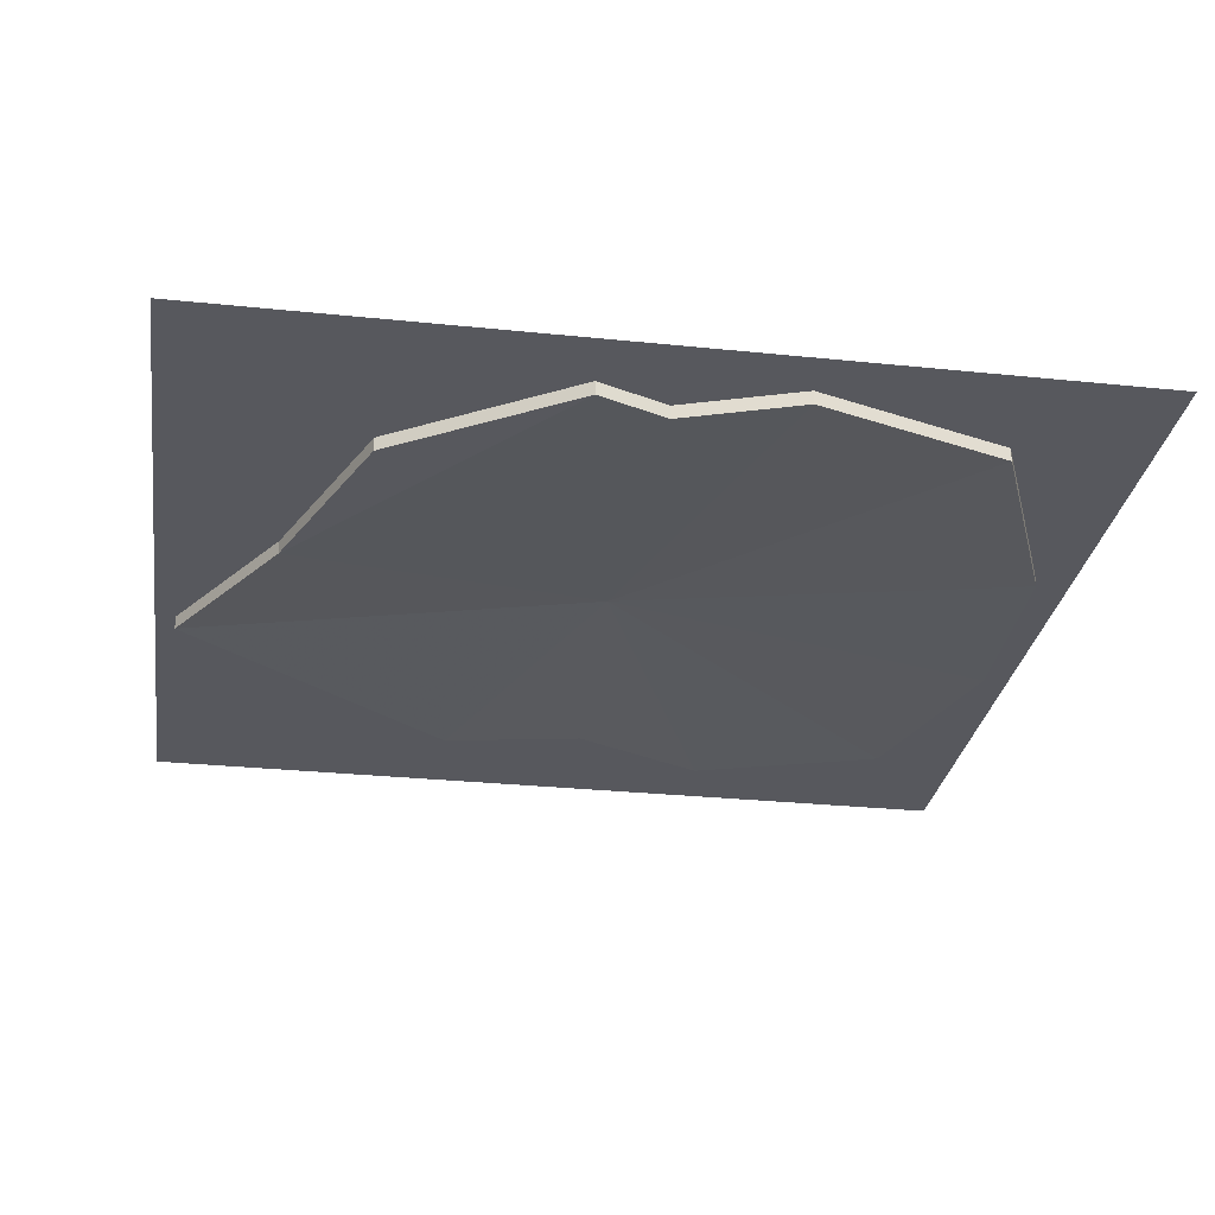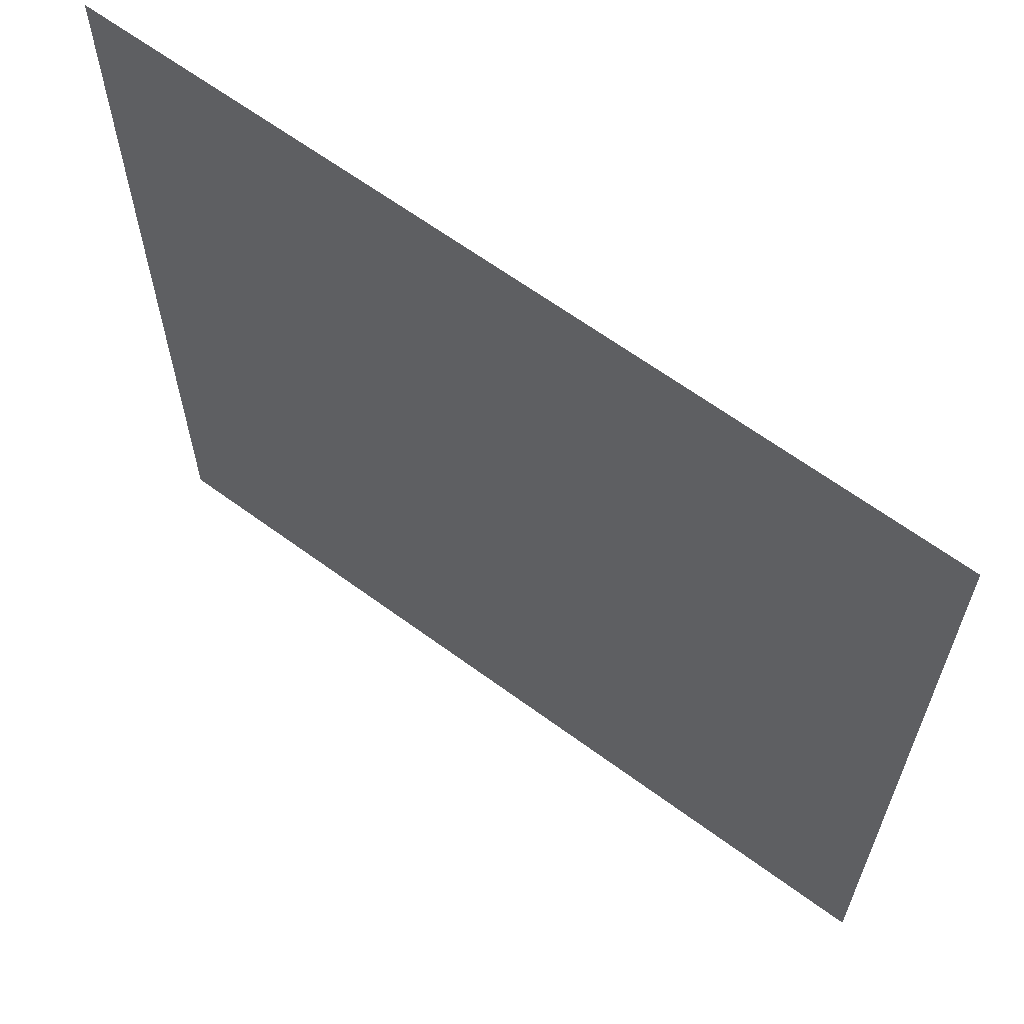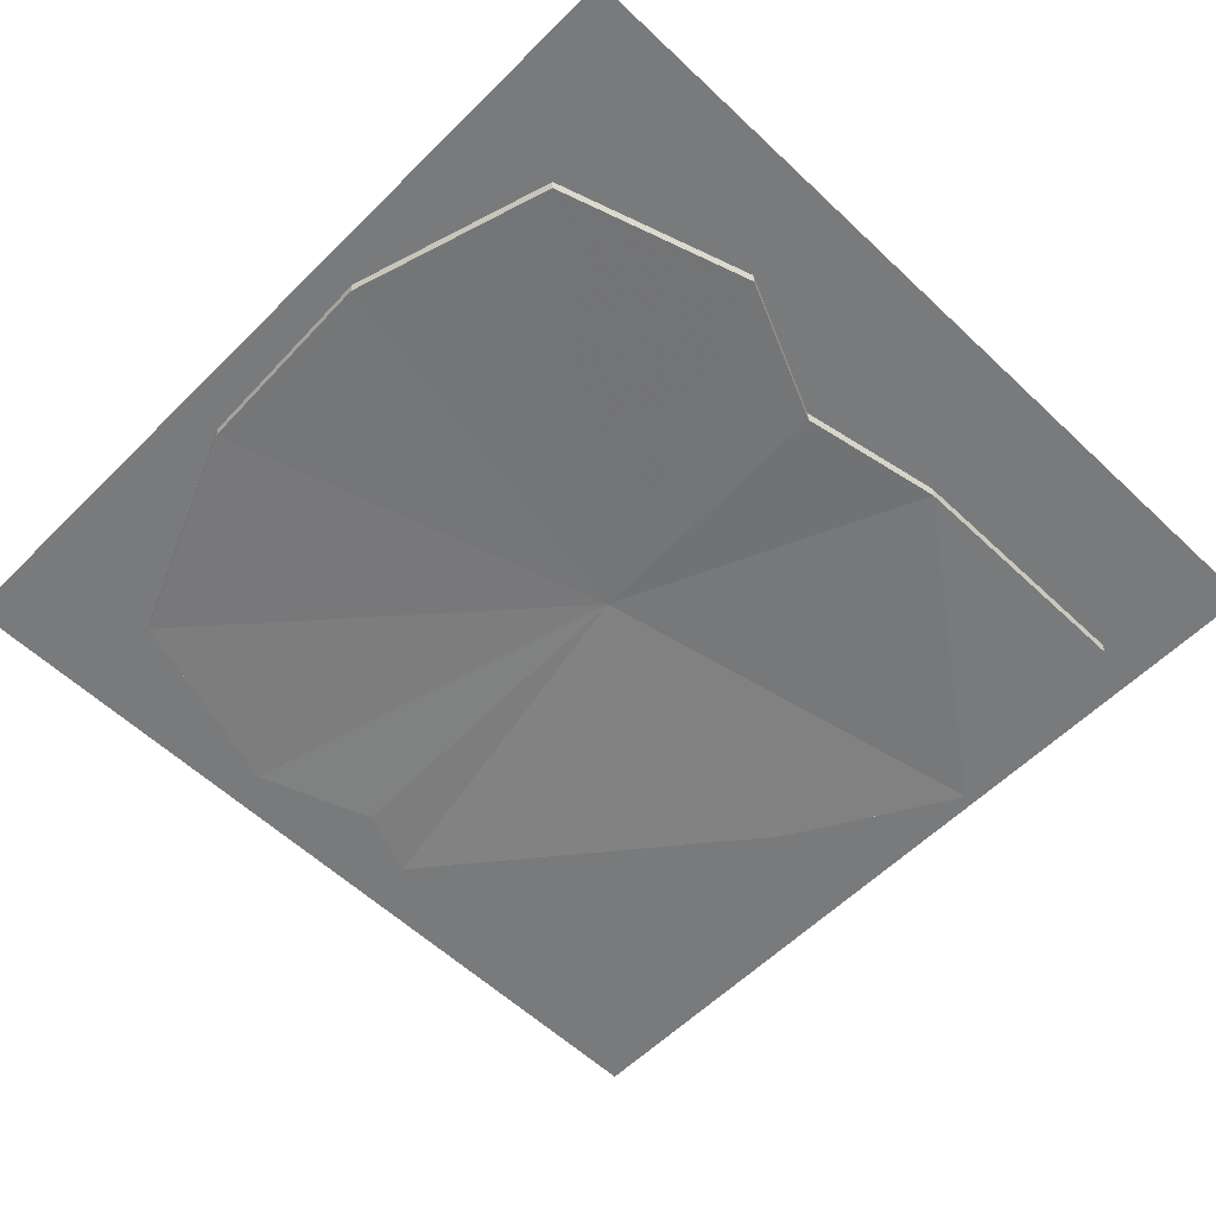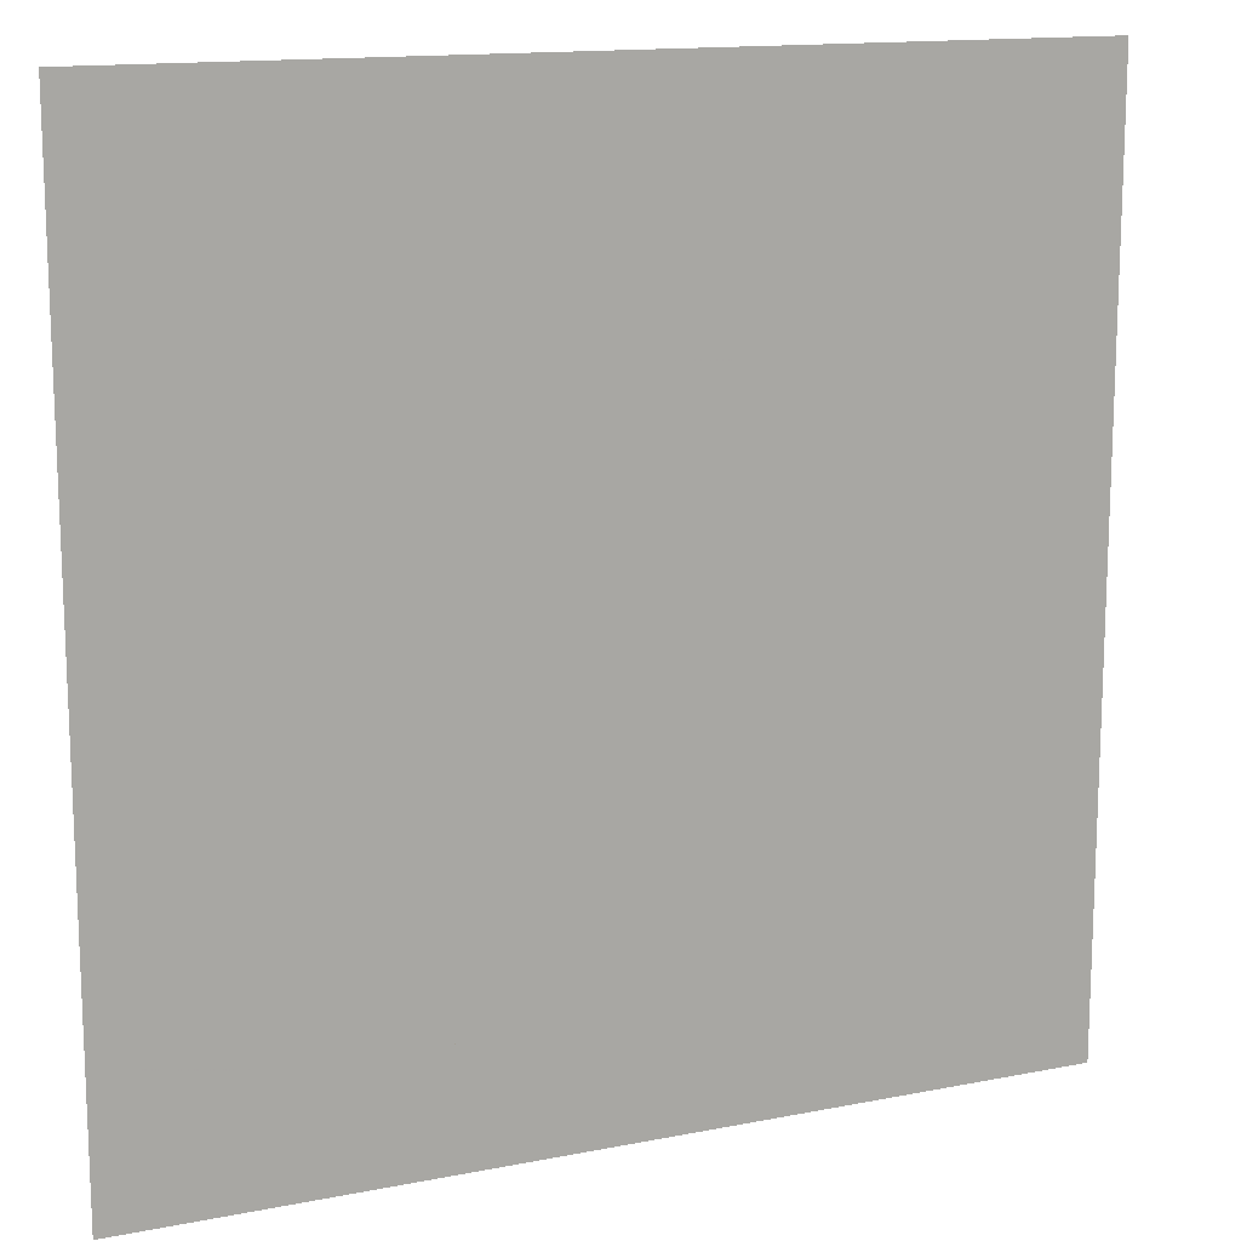
<metadata>
{"format":"obj","ext":"obj","renderer":"f3d","projection":"perspective","resolution":1024,"background":"white","views":[{"elev":-28.9,"azim":171.2,"up":"+Y"},{"elev":63.9,"azim":-143.4,"up":"+Z"},{"elev":-58.0,"azim":-44.3,"up":"+Y"},{"elev":14.3,"azim":156.6,"up":"+Z"}]}
</metadata>
<code>
v 0 0 0.5
v -0.5 0 0.5
v -0.3906 0 0.3203
v -0.1719 0 0.3906
v -0.01562 0 0.3203
v 0.1484 0 0.3516
v 0.4375 0 0.3516
v 0.5 0 0.5
v 0.4766 0 0.1094
v 0.5 0 -0.5
v 0.3672 0 -0.07812
v 0.2812 0 -0.2969
v 0.07812 0 -0.4297
v 0 0 -0.5
v 0 0 -0.3984
v -0.1328 0 -0.4453
v -0.3516 0 -0.375
v -0.5 0 -0.5
v -0.4531 0 -0.1328
v -0.5 0 0
v -0.4609 0 0.09375
v -0.1719 0 0
v -0.1328 0 0.1484
v -0.2812 0 0.1875
v -0.3047 0 0.09375
v -0.2969 0 -0.1328
v -0.1719 0 -0.0625
v -0.07031 0 0
v -0.08594 0 0.1953
v -0.1719 0 0.2812
v -0.1719 0 0.3281
v -0.3438 0 0.2266
v -0.3828 0 0.09375
v -0.3828 0 -0.1328
v -0.2109 0 -0.2578
v -0.1797 0 -0.08594
v -0.07031 0 -0.0625
v 0 0 0
v -0.01562 0 0.1562
v -0.01562 0 0.2188
v -0.01562 0 0.2734
v -0.2656 0 -0.3047
v -0.1328 0 -0.2891
v -0.1328 0 -0.1406
v 0 0 -0.1484
v 0 0 -0.0625
v 0.09375 0 0
v 0.0625 0 0.04688
v 0.1484 0 0.2422
v 0.1484 0 0.2969
v -0.4609 -0.01562 0.09375
v -0.3906 -0.01562 0.3203
v -0.4531 -0.01562 -0.1328
v -0.1719 -0.01562 0.3906
v -0.01562 -0.01562 0.3203
v 0.1484 -0.01562 0.3516
v 0.4375 -0.01562 0.3516
v 0.4766 -0.01562 0.1094
v 0.3672 -0.01562 -0.07812
v 0.2812 -0.01562 -0.2969
v 0.07812 -0.01562 -0.4297
v 0 -0.01562 -0.3984
v -0.1328 -0.01562 -0.4453
v -0.3516 -0.01562 -0.375
v 0.2422 0 0.2266
v 0.1484 0 0
v 0.3203 0 0.1094
v 0.3203 0 0.2734
v 0.3906 0 0.3125
v 0.3984 0 0.1094
v -0.1328 0 -0.3672
v 0 0 -0.3281
v 0 0 -0.25
v 0.07812 0 -0.2656
v 0.09375 0 -0.1484
v 0.09375 0 -0.0625
v 0.1484 0 -0.0625
v 0.2109 0 -0.07812
v 0.2891 0 -0.07812
v 0.2031 0 -0.2031
v 0.07812 0 -0.3516
v 0.1328 0 -0.1328
v 0.2109 0 -0.1641
f 1 2 3
f 1 3 4
f 1 4 5
f 1 5 6
f 1 6 7
f 1 7 8
f 8 7 9
f 8 9 10
f 10 9 11
f 10 11 12
f 10 12 13
f 10 13 14
f 14 13 15
f 14 15 16
f 14 16 17
f 14 17 18
f 18 17 19
f 18 19 20
f 20 19 21
f 20 21 3
f 20 3 2
f 22 23 24
f 22 24 25
f 22 25 26
f 22 26 27
f 23 29 30
f 23 30 24
f 26 35 36
f 26 36 27
f 29 39 30
f 30 39 40
f 35 43 44
f 35 44 36
f 39 48 40
f 40 48 49
f 65 66 67
f 65 67 68
f 65 68 48
f 48 68 49
f 43 73 44
f 44 73 45
f 45 73 74
f 45 74 75
f 66 77 67
f 67 77 78
f 77 82 83
f 77 83 78
f 82 75 74
f 82 74 83
f 22 27 28
f 22 28 29
f 22 29 23
f 27 36 37
f 27 37 28
f 28 37 38
f 28 38 29
f 29 38 39
f 36 44 37
f 37 44 45
f 37 45 46
f 37 46 38
f 38 46 47
f 38 47 39
f 39 47 48
f 65 48 47
f 65 47 66
f 45 75 46
f 46 75 76
f 46 76 47
f 47 76 66
f 66 76 77
f 75 82 77
f 75 77 76
f 24 30 31
f 24 31 32
f 24 32 25
f 25 32 33
f 25 33 34
f 25 34 26
f 26 34 35
f 30 40 31
f 31 40 41
f 34 42 35
f 35 42 43
f 40 49 41
f 41 49 50
f 49 68 69
f 49 69 50
f 68 67 70
f 68 70 69
f 42 71 43
f 43 71 72
f 43 72 73
f 67 78 70
f 70 78 79
f 78 83 80
f 78 80 79
f 83 74 81
f 83 81 80
f 81 74 73
f 81 73 72
f 31 41 4
f 31 4 32
f 32 4 3
f 32 3 33
f 33 3 21
f 33 21 19
f 33 19 34
f 34 19 42
f 41 50 5
f 41 5 4
f 50 69 7
f 50 7 6
f 50 6 5
f 69 70 9
f 69 9 7
f 42 19 17
f 42 17 71
f 70 79 9
f 9 79 11
f 11 79 12
f 12 79 80
f 12 80 13
f 13 80 81
f 13 81 72
f 13 72 15
f 15 72 71
f 15 71 16
f 16 71 17
f 51 52 3
f 51 3 21
f 51 21 19
f 51 19 53
f 51 53 38
f 51 38 52
f 52 38 54
f 52 54 4
f 52 4 3
f 4 54 55
f 4 55 5
f 5 55 56
f 5 56 6
f 6 56 7
f 7 56 57
f 7 57 9
f 9 57 58
f 9 58 59
f 9 59 11
f 11 59 12
f 12 59 60
f 12 60 13
f 13 60 61
f 13 61 62
f 13 62 15
f 15 62 63
f 15 63 16
f 16 63 17
f 17 63 64
f 17 64 19
f 19 64 53
f 53 64 38
f 38 64 63
f 38 63 62
f 38 62 61
f 38 61 59
f 38 59 58
f 38 58 56
f 38 56 55
f 38 55 54
f 58 57 56
f 61 60 59

</code>
